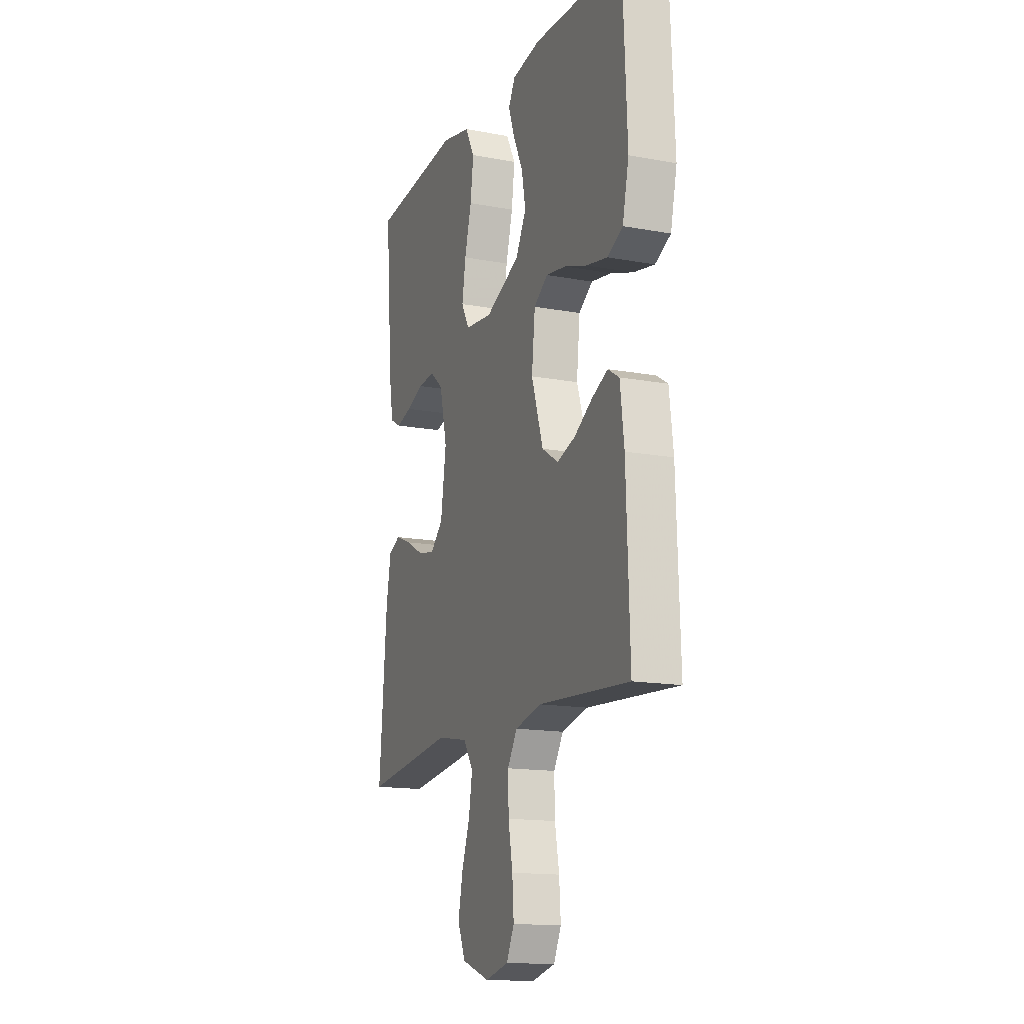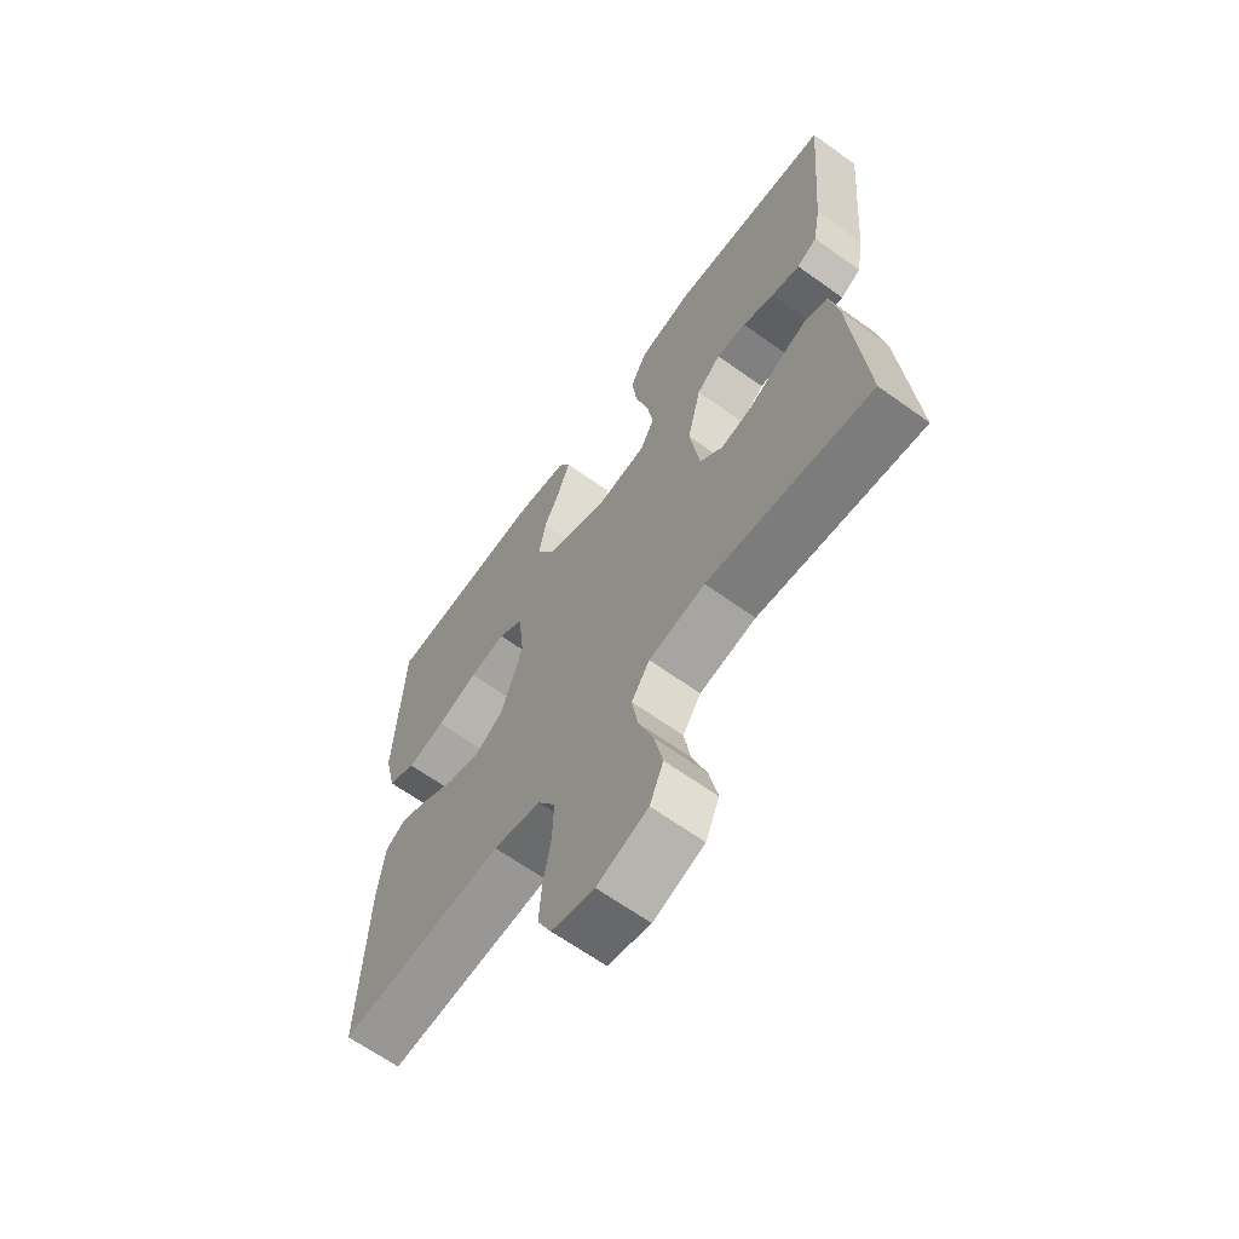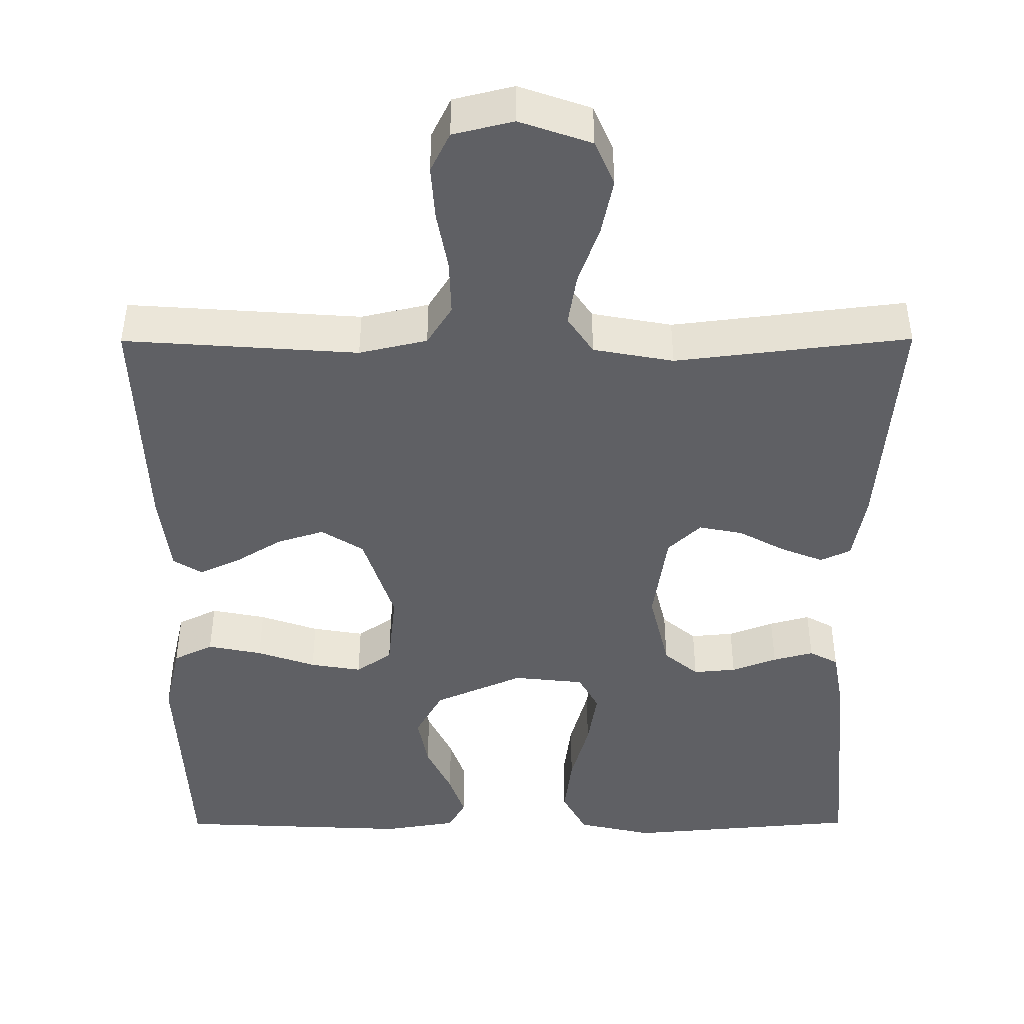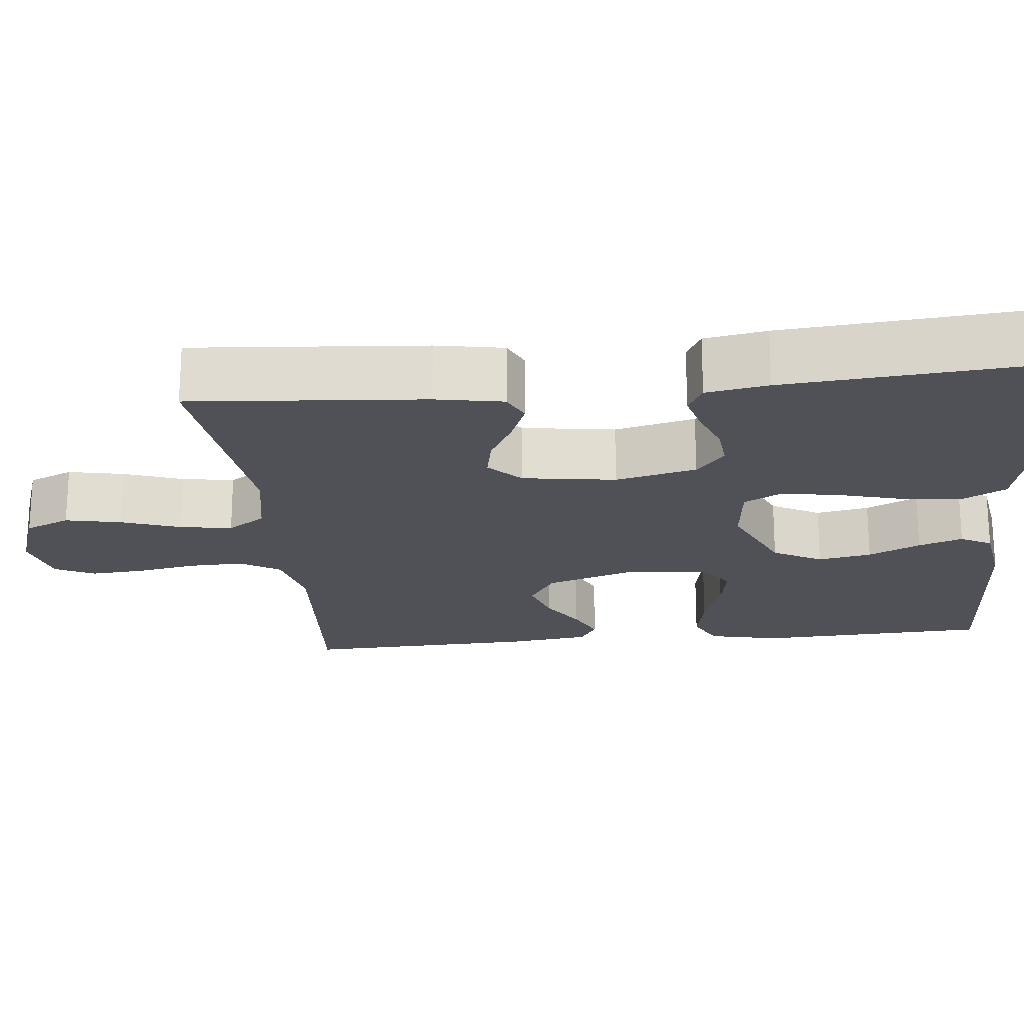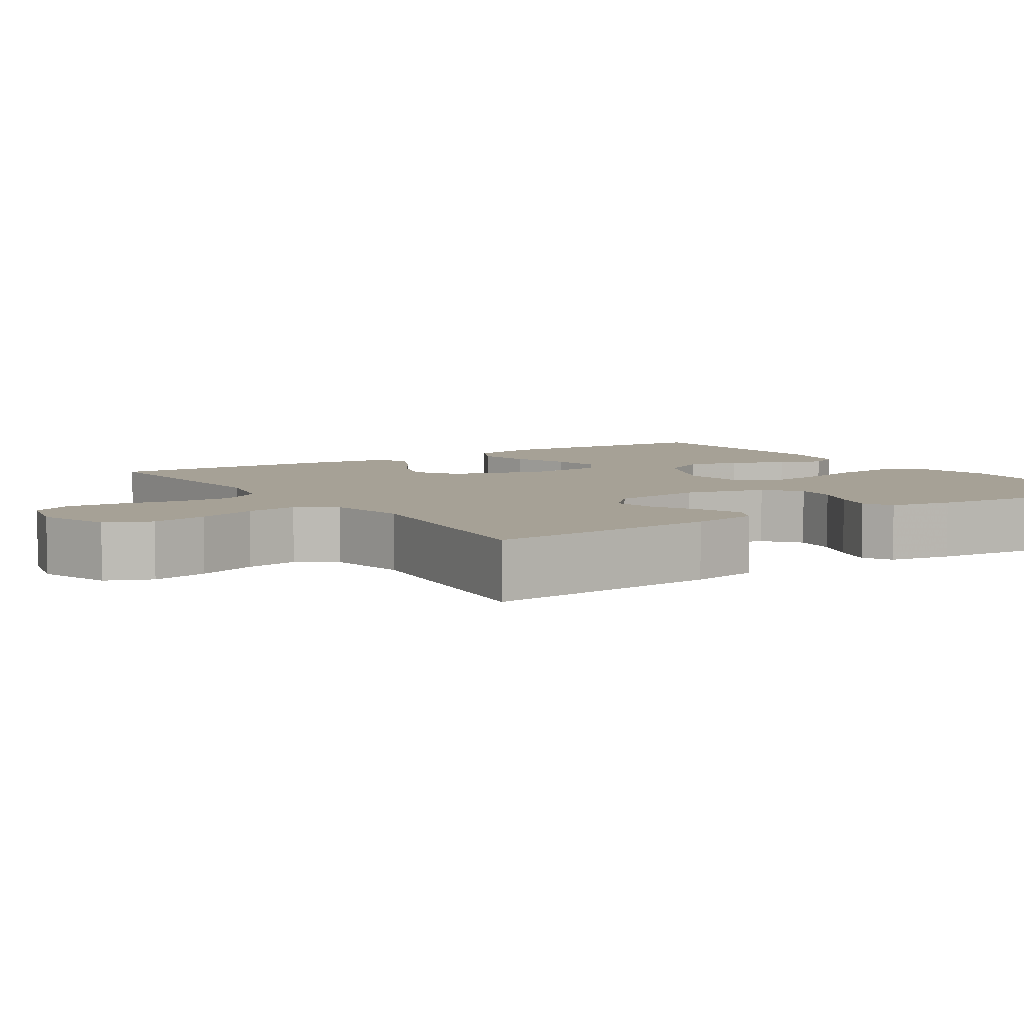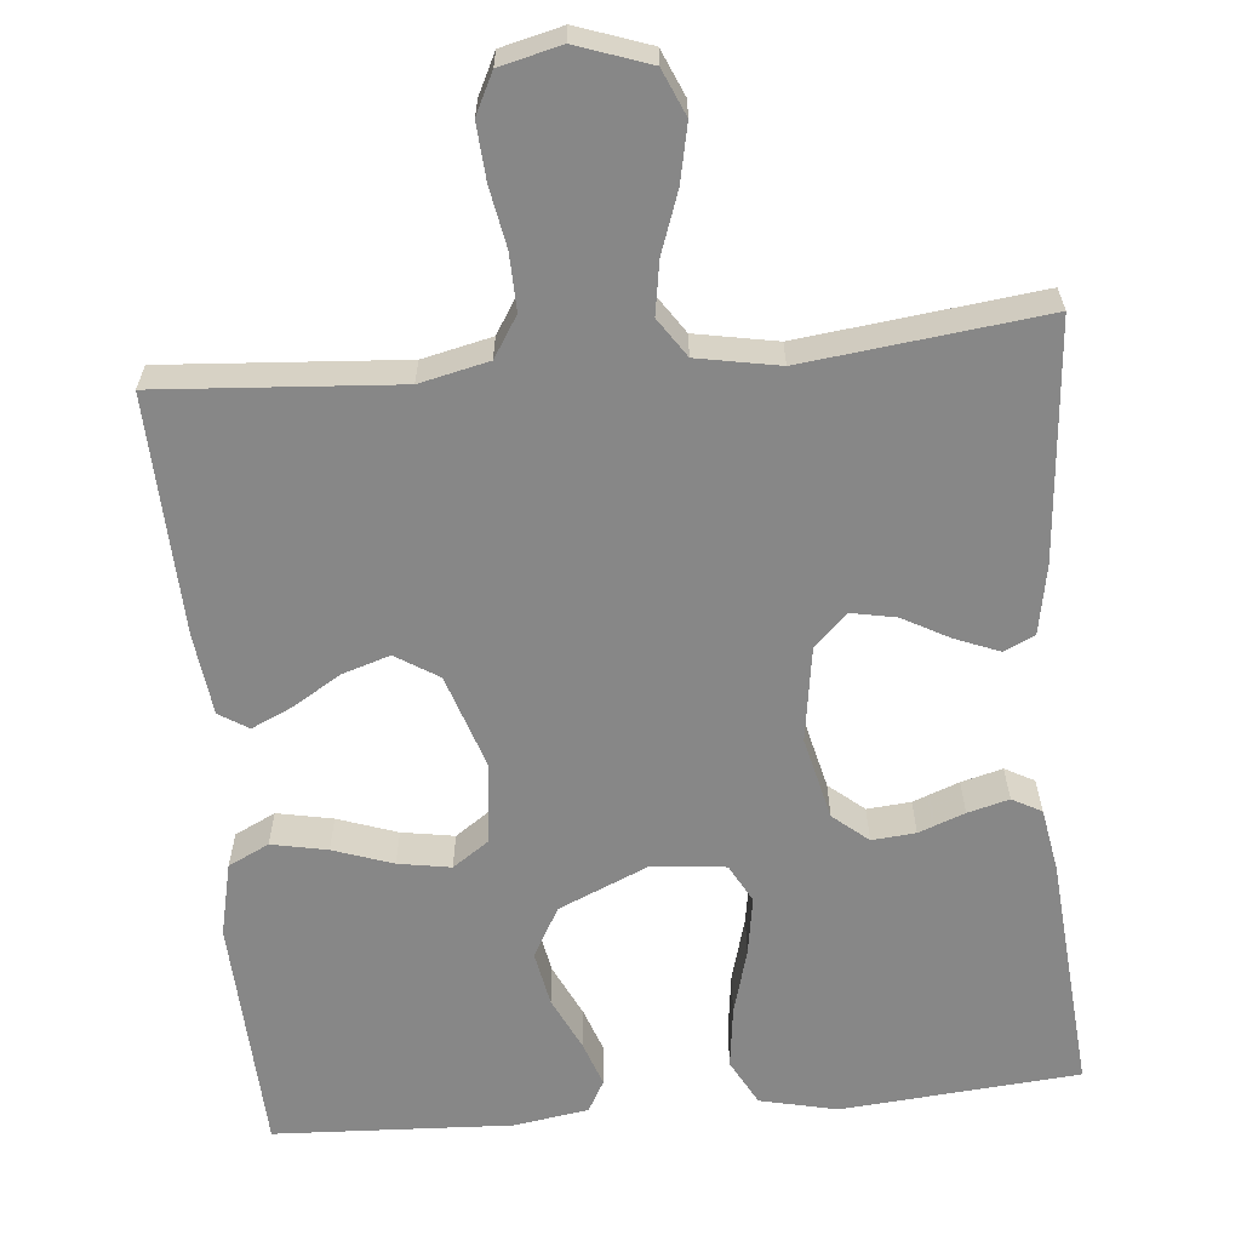
<metadata>
{"format":"obj","ext":"obj","renderer":"f3d","projection":"perspective","resolution":1024,"background":"white","views":[{"elev":-15.1,"azim":68.5,"up":"+Z"},{"elev":-64.8,"azim":-125.9,"up":"+Z"},{"elev":-44.7,"azim":-179.8,"up":"+Y"},{"elev":-20.5,"azim":-84.0,"up":"+Y"},{"elev":6.2,"azim":-123.1,"up":"+Y"},{"elev":-62.5,"azim":-174.8,"up":"+Y"}]}
</metadata>
<code>
v 0.5 0.07 -0.5
v 0.2 0.07 -0.479
v 0.113 0.07 -0.499
v 0.081 0.07 -0.55
v 0.083 0.07 -0.621
v 0.097 0.07 -0.697
v 0.102 0.07 -0.767
v 0.077 0.07 -0.818
v 0 0.07 -0.837
v -0.092 0.07 -0.805
v -0.117 0.07 -0.747
v -0.102 0.07 -0.675
v -0.075 0.07 -0.599
v -0.064 0.07 -0.532
v -0.097 0.07 -0.483
v -0.2 0.07 -0.464
v -0.5 0.07 -0.5
v -0.475 0.07 -0.2
v -0.459 0.07 -0.113
v -0.42 0.07 -0.095
v -0.365 0.07 -0.117
v -0.306 0.07 -0.149
v -0.25 0.07 -0.16
v -0.208 0.07 -0.12
v -0.19 0.07 0
v -0.215 0.07 0.104
v -0.259 0.07 0.141
v -0.314 0.07 0.136
v -0.372 0.07 0.114
v -0.424 0.07 0.1
v -0.461 0.07 0.12
v -0.475 0.07 0.2
v -0.5 0.07 0.5
v -0.2 0.07 0.526
v -0.103 0.07 0.504
v -0.072 0.07 0.446
v -0.082 0.07 0.368
v -0.105 0.07 0.285
v -0.117 0.07 0.211
v -0.091 0.07 0.163
v 0 0.07 0.153
v 0.114 0.07 0.203
v 0.149 0.07 0.266
v 0.136 0.07 0.335
v 0.104 0.07 0.402
v 0.084 0.07 0.459
v 0.106 0.07 0.499
v 0.2 0.07 0.514
v 0.5 0.07 0.5
v 0.514 0.07 0.2
v 0.493 0.07 0.108
v 0.442 0.07 0.083
v 0.372 0.07 0.097
v 0.297 0.07 0.123
v 0.231 0.07 0.134
v 0.185 0.07 0.102
v 0.174 0.07 0
v 0.213 0.07 -0.119
v 0.267 0.07 -0.153
v 0.327 0.07 -0.134
v 0.387 0.07 -0.097
v 0.439 0.07 -0.073
v 0.476 0.07 -0.096
v 0.489 0.07 -0.2
v 0.5 0 -0.5
v 0.2 0 -0.479
v 0.113 0 -0.499
v 0.081 0 -0.55
v 0.083 0 -0.621
v 0.097 0 -0.697
v 0.102 0 -0.767
v 0.077 0 -0.818
v 0 0 -0.837
v -0.092 0 -0.805
v -0.117 0 -0.747
v -0.102 0 -0.675
v -0.075 0 -0.599
v -0.064 0 -0.532
v -0.097 0 -0.483
v -0.2 0 -0.464
v -0.5 0 -0.5
v -0.475 0 -0.2
v -0.459 0 -0.113
v -0.42 0 -0.095
v -0.365 0 -0.117
v -0.306 0 -0.149
v -0.25 0 -0.16
v -0.208 0 -0.12
v -0.19 0 0
v -0.215 0 0.104
v -0.259 0 0.141
v -0.314 0 0.136
v -0.372 0 0.114
v -0.424 0 0.1
v -0.461 0 0.12
v -0.475 0 0.2
v -0.5 0 0.5
v -0.2 0 0.526
v -0.103 0 0.504
v -0.072 0 0.446
v -0.082 0 0.368
v -0.105 0 0.285
v -0.117 0 0.211
v -0.091 0 0.163
v 0 0 0.153
v 0.114 0 0.203
v 0.149 0 0.266
v 0.136 0 0.335
v 0.104 0 0.402
v 0.084 0 0.459
v 0.106 0 0.499
v 0.2 0 0.514
v 0.5 0 0.5
v 0.514 0 0.2
v 0.493 0 0.108
v 0.442 0 0.083
v 0.372 0 0.097
v 0.297 0 0.123
v 0.231 0 0.134
v 0.185 0 0.102
v 0.174 0 0
v 0.213 0 -0.119
v 0.267 0 -0.153
v 0.327 0 -0.134
v 0.387 0 -0.097
v 0.439 0 -0.073
v 0.476 0 -0.096
v 0.489 0 -0.2
f 64 1 2
f 63 64 2
f 62 63 2
f 61 62 2
f 60 61 2
f 59 60 2 3
f 58 59 3 4
f 57 58 4
f 56 57 4
f 52 53 54
f 51 52 54
f 50 51 54
f 49 50 54
f 48 49 54
f 47 48 54
f 46 47 54
f 45 46 54
f 44 45 54
f 43 44 54 55
f 42 43 55 56
f 36 37 38
f 35 36 38
f 34 35 38
f 33 34 38
f 32 33 38
f 31 32 38
f 30 31 38
f 29 30 38
f 28 29 38
f 27 28 38 39
f 26 27 39 40
f 20 21 22
f 19 20 22
f 18 19 22
f 17 18 22
f 16 17 22
f 15 16 22 23
f 14 15 23 24
f 11 12 13
f 10 11 13
f 9 10 13
f 8 9 13
f 7 8 13
f 6 7 13
f 5 6 13
f 4 5 13 14
f 14 24 25
f 4 14 25
f 56 4 25
f 42 56 25
f 41 42 25
f 25 26 40 41
f 66 65 128
f 66 128 127
f 66 127 126
f 66 126 125
f 66 125 124
f 67 66 124 123
f 68 67 123 122
f 68 122 121
f 68 121 120
f 118 117 116
f 118 116 115
f 118 115 114
f 118 114 113
f 118 113 112
f 118 112 111
f 118 111 110
f 118 110 109
f 118 109 108
f 119 118 108 107
f 120 119 107 106
f 102 101 100
f 102 100 99
f 102 99 98
f 102 98 97
f 102 97 96
f 102 96 95
f 102 95 94
f 102 94 93
f 102 93 92
f 103 102 92 91
f 104 103 91 90
f 86 85 84
f 86 84 83
f 86 83 82
f 86 82 81
f 86 81 80
f 87 86 80 79
f 88 87 79 78
f 77 76 75
f 77 75 74
f 77 74 73
f 77 73 72
f 77 72 71
f 77 71 70
f 77 70 69
f 78 77 69 68
f 89 88 78
f 89 78 68
f 89 68 120
f 89 120 106
f 89 106 105
f 105 104 90 89
f 1 65 66 2
f 2 66 67 3
f 3 67 68 4
f 4 68 69 5
f 5 69 70 6
f 6 70 71 7
f 7 71 72 8
f 8 72 73 9
f 9 73 74 10
f 10 74 75 11
f 11 75 76 12
f 12 76 77 13
f 13 77 78 14
f 14 78 79 15
f 15 79 80 16
f 16 80 81 17
f 17 81 82 18
f 18 82 83 19
f 19 83 84 20
f 20 84 85 21
f 21 85 86 22
f 22 86 87 23
f 23 87 88 24
f 24 88 89 25
f 25 89 90 26
f 26 90 91 27
f 27 91 92 28
f 28 92 93 29
f 29 93 94 30
f 30 94 95 31
f 31 95 96 32
f 32 96 97 33
f 33 97 98 34
f 34 98 99 35
f 35 99 100 36
f 36 100 101 37
f 37 101 102 38
f 38 102 103 39
f 39 103 104 40
f 40 104 105 41
f 41 105 106 42
f 42 106 107 43
f 43 107 108 44
f 44 108 109 45
f 45 109 110 46
f 46 110 111 47
f 47 111 112 48
f 48 112 113 49
f 49 113 114 50
f 50 114 115 51
f 51 115 116 52
f 52 116 117 53
f 53 117 118 54
f 54 118 119 55
f 55 119 120 56
f 56 120 121 57
f 57 121 122 58
f 58 122 123 59
f 59 123 124 60
f 60 124 125 61
f 61 125 126 62
f 62 126 127 63
f 63 127 128 64
f 64 128 65 1

</code>
